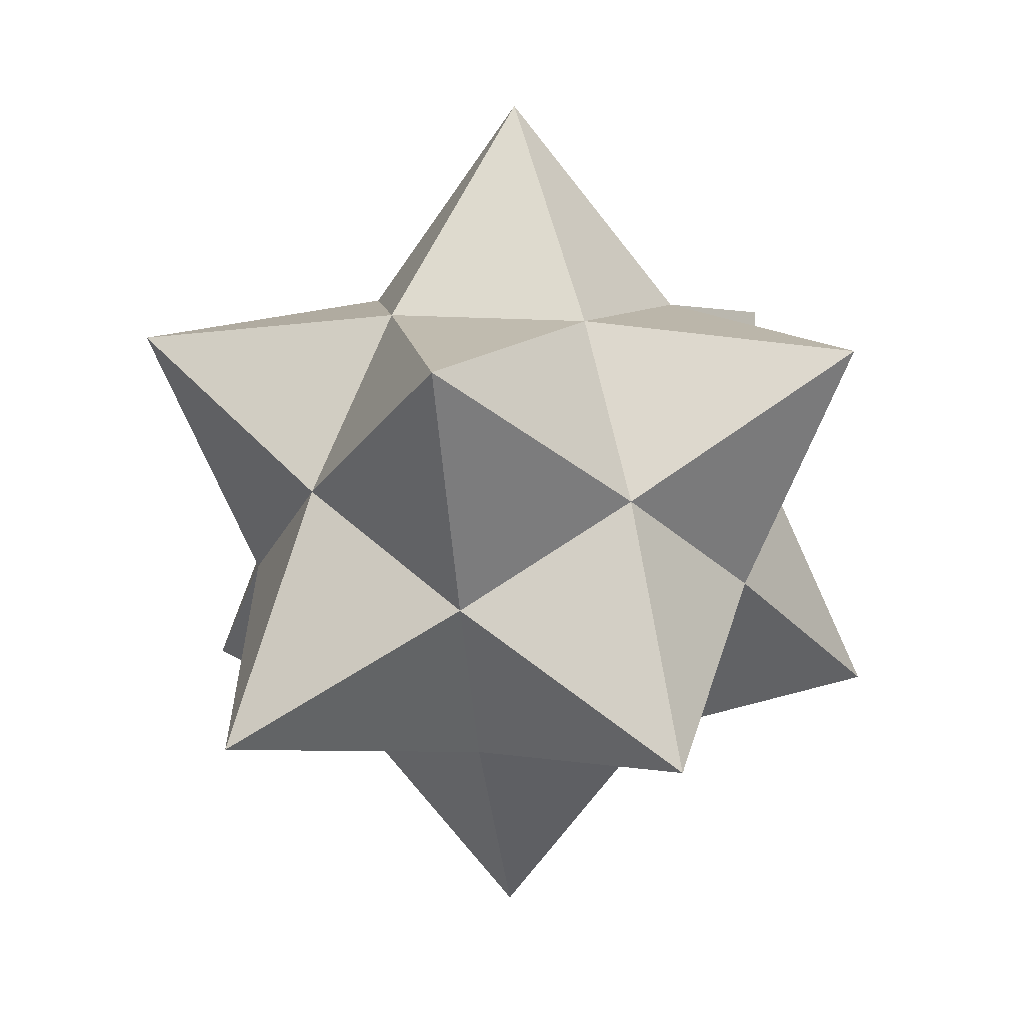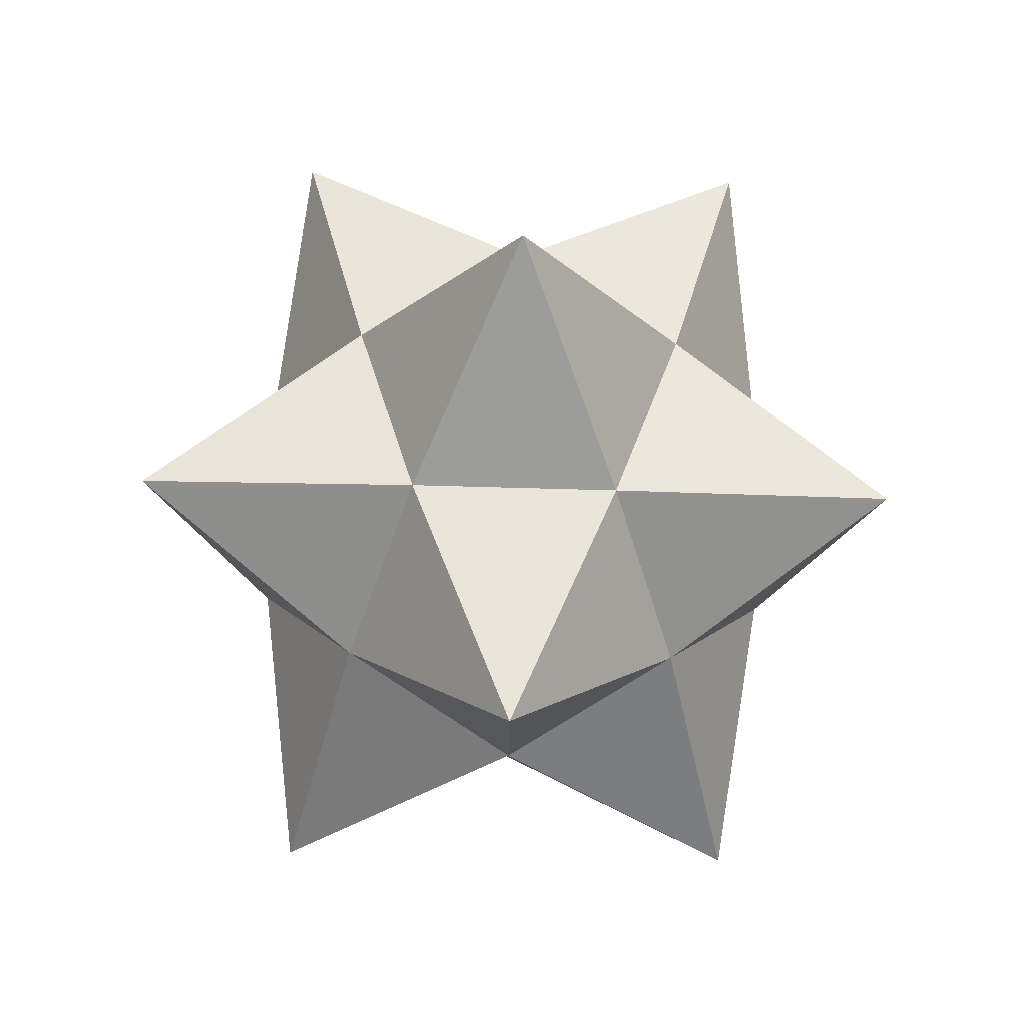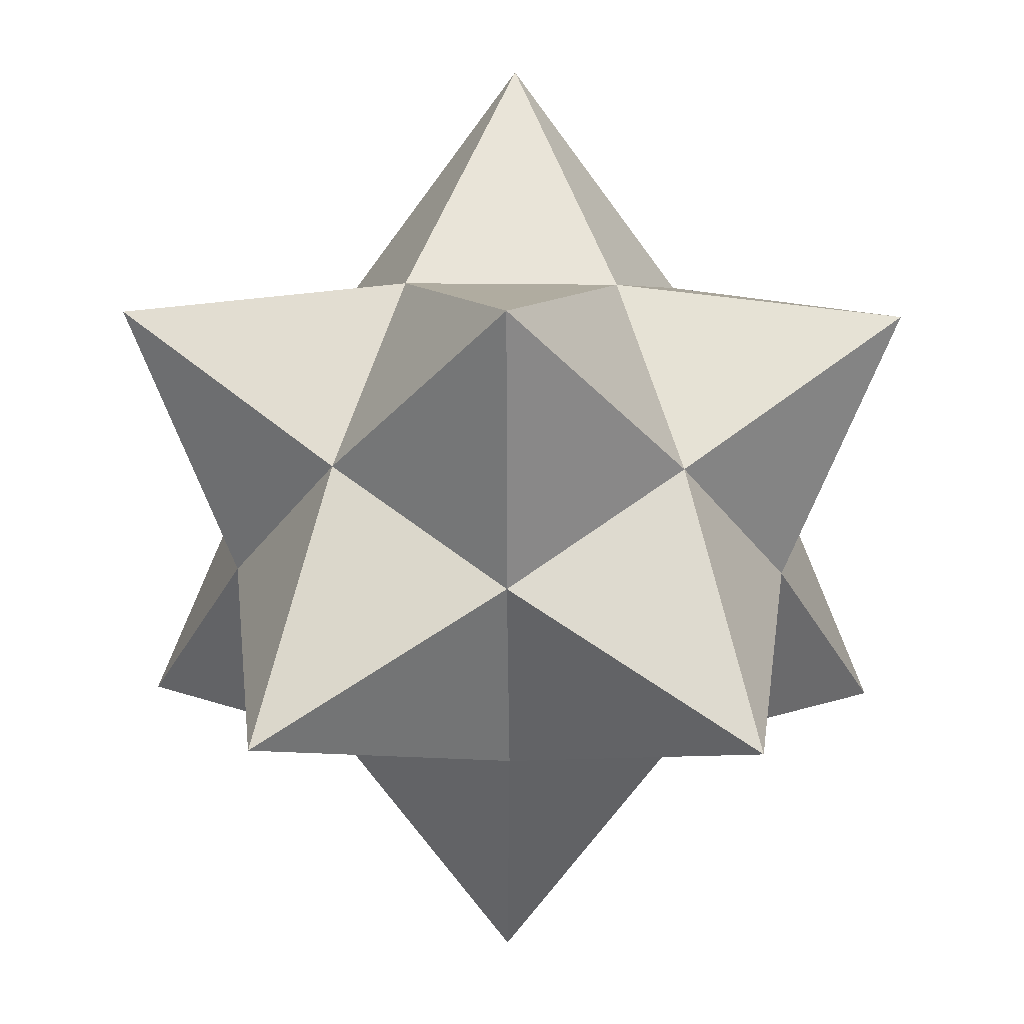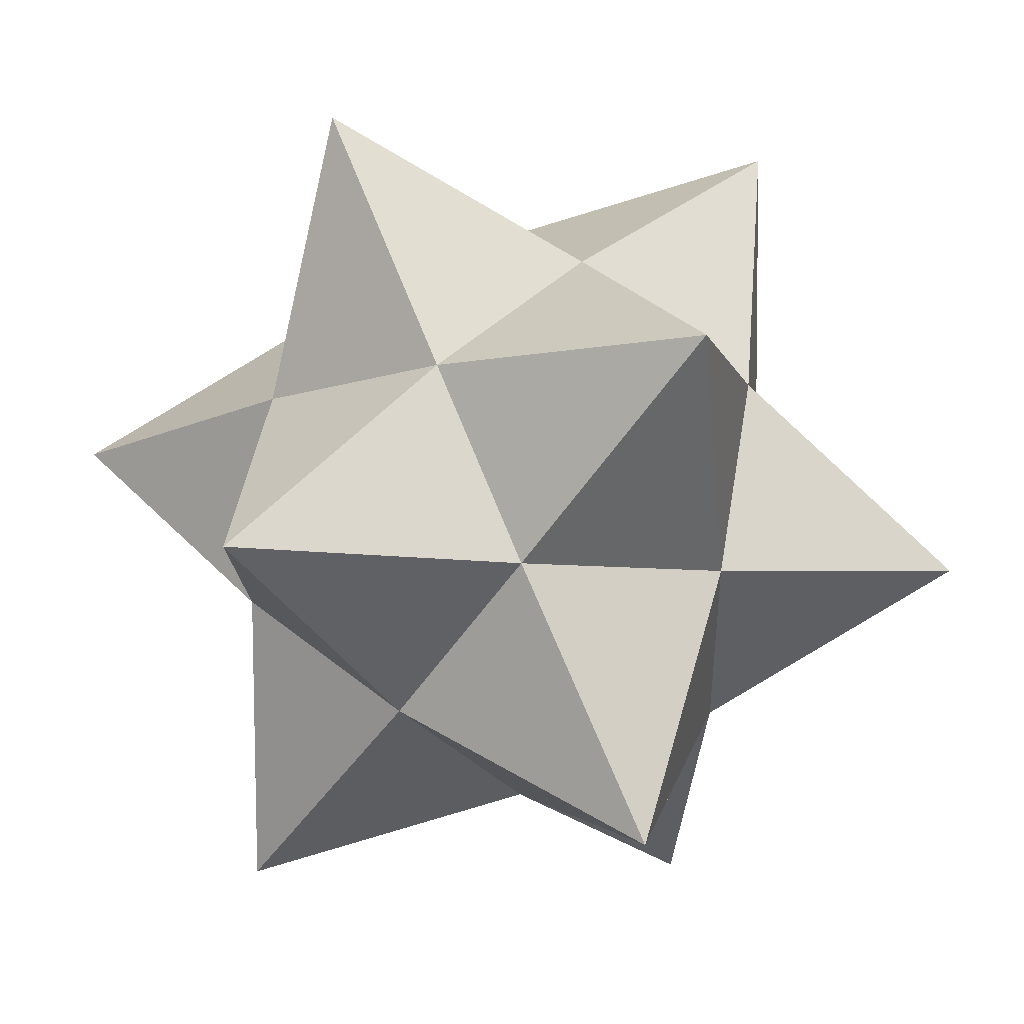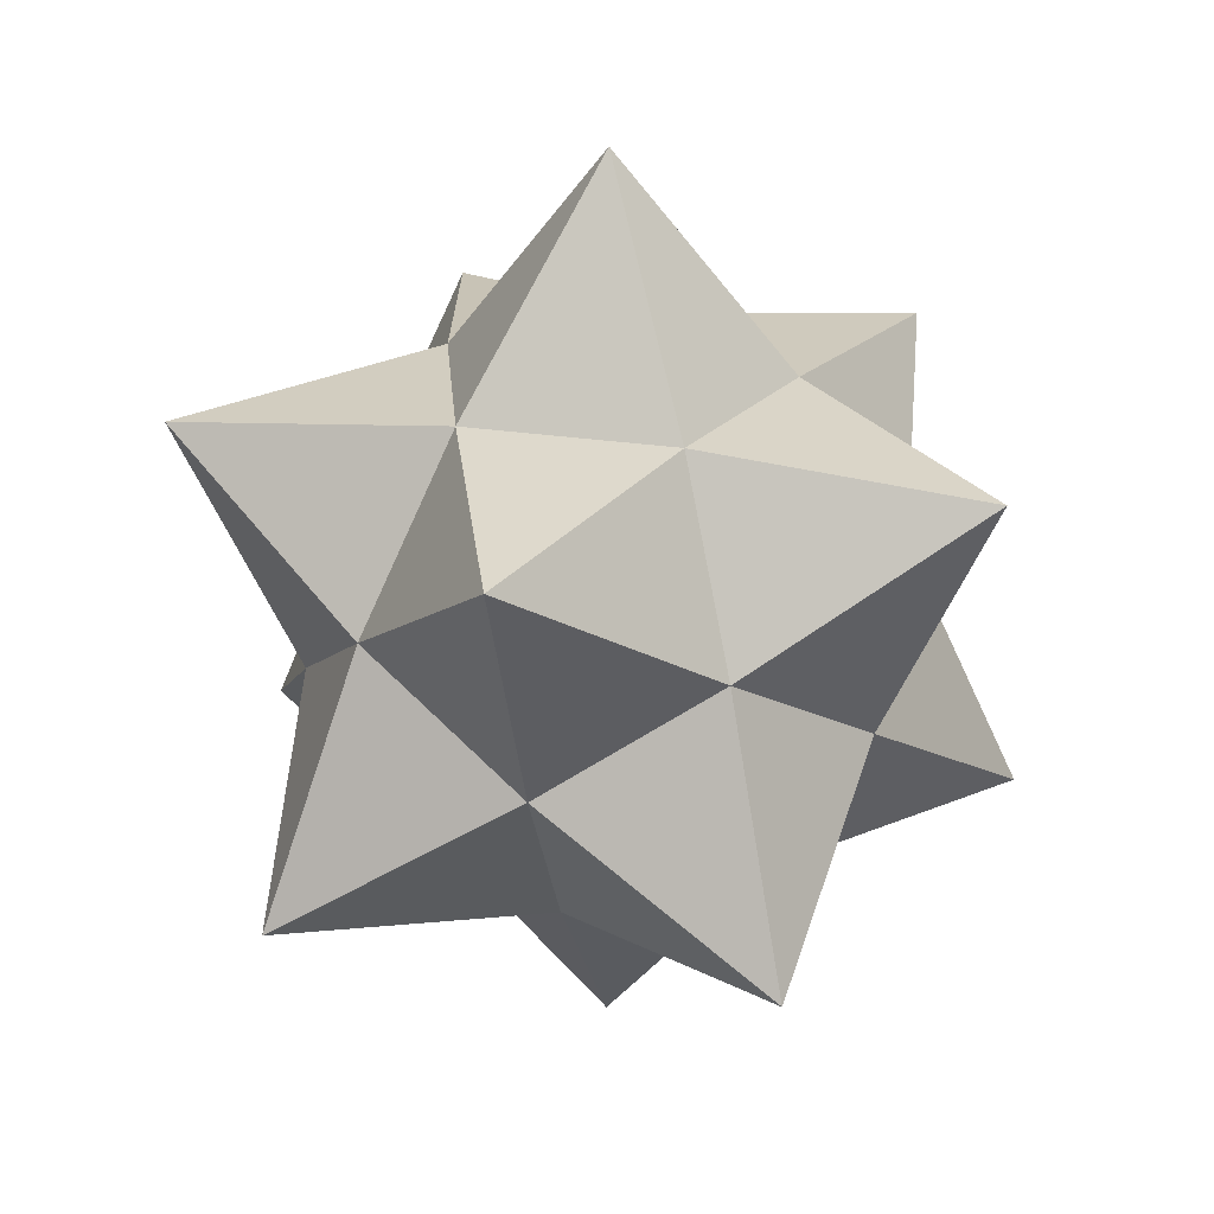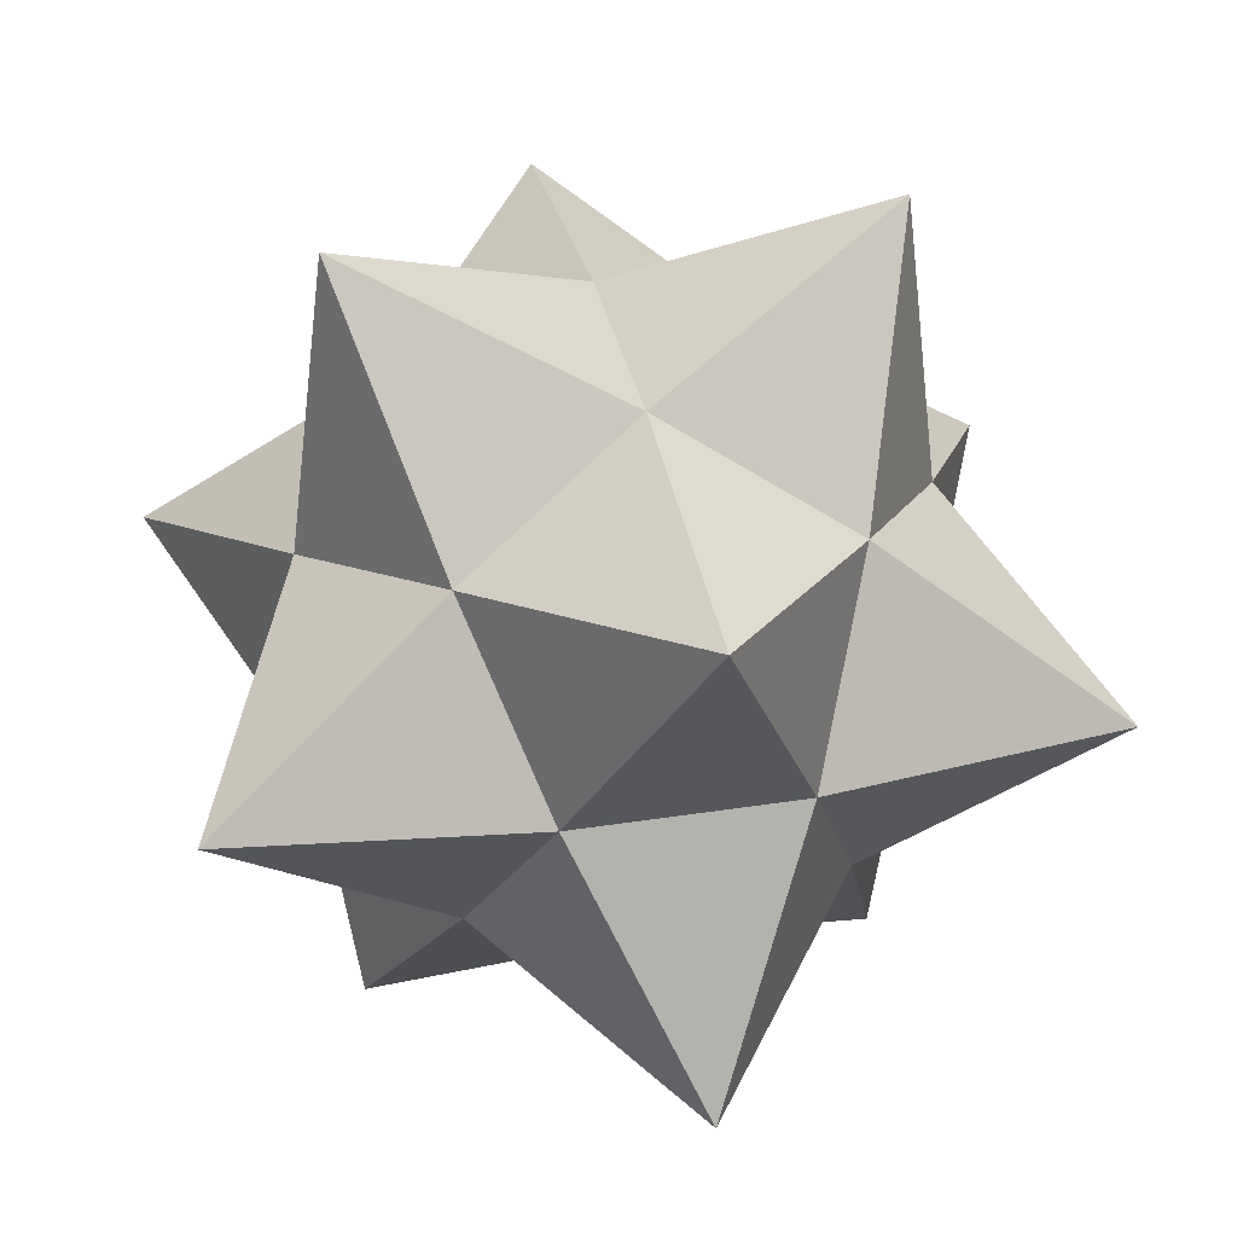
<metadata>
{"format":"obj","ext":"obj","renderer":"f3d","projection":"perspective","resolution":1024,"background":"white","views":[{"elev":9.3,"azim":-42.9,"up":"+Y"},{"elev":-63.6,"azim":-19.6,"up":"+Y"},{"elev":35.3,"azim":149.1,"up":"+Z"},{"elev":45.0,"azim":100.9,"up":"+Z"},{"elev":25.9,"azim":-111.9,"up":"+Y"},{"elev":35.9,"azim":-133.6,"up":"+Z"}]}
</metadata>
<code>
o Icosphere
v 0.2345 -0.1499 0.7391
v 0.1391 -0.6259 0.4519
v -0.6283 -0.1517 0.4623
v -0.3948 -0.6298 -0.281
v -0.3948 -0.6298 0.281
v 0.7754 -0.1499 0.005325
v 0.4728 -0.6259 0.007371
v 0.1458 -0.6309 -0.4521
v 0.2345 -0.1499 -0.7391
v -0.2411 0.1427 0.7384
v -0.6295 -0.1518 -0.4521
v -0.7768 0.1427 0.001098
v -0.4809 0.6265 0.005328
v 0.6283 0.143 -0.4474
v -0.2411 0.1427 -0.7384
v -0.1531 0.6259 -0.4474
v 0.6196 0.143 0.4593
v 0.3782 0.6259 -0.2839
v 0.3859 0.6265 0.287
v -0.1492 0.6182 0.4593
v -0.001424 1.22 0.007724
v 0.3351 0.5424 -1.038
v -0.885 0.5432 -0.64
v -0.8861 0.54 0.6448
v 0.336 0.5423 1.043
v 0.882 -0.5485 -0.6386
v -0.3405 -0.5523 -1.04
v -1.098 -0.5504 0.003788
v -0.3432 -0.5499 1.039
v -0.0101 -1.223 -0.002495
v 1.089 0.5474 0.005083
v 0.8781 -0.546 0.6459
f 17 6 31
f 5 4 30
f 5 2 29
f 4 5 28
f 8 4 27
f 6 7 26
f 10 1 25
f 12 3 24
f 15 11 23
f 14 9 22
f 20 19 21
f 13 20 21
f 16 13 21
f 18 16 21
f 19 18 21
f 18 14 22
f 16 18 22
f 15 16 22
f 9 15 22
f 16 15 23
f 13 16 23
f 12 13 23
f 11 12 23
f 13 12 24
f 20 13 24
f 10 20 24
f 3 10 24
f 20 10 25
f 19 20 25
f 17 19 25
f 1 17 25
f 14 6 26
f 9 14 26
f 8 9 26
f 7 8 26
f 9 8 27
f 15 9 27
f 11 15 27
f 4 11 27
f 11 4 28
f 12 11 28
f 3 12 28
f 5 3 28
f 3 5 29
f 10 3 29
f 1 10 29
f 2 1 29
f 2 5 30
f 7 2 30
f 8 7 30
f 4 8 30
f 19 17 31
f 18 19 31
f 14 18 31
f 6 14 31
f 2 7 32
f 1 2 32
f 17 1 32
f 6 17 32
f 7 6 32

</code>
